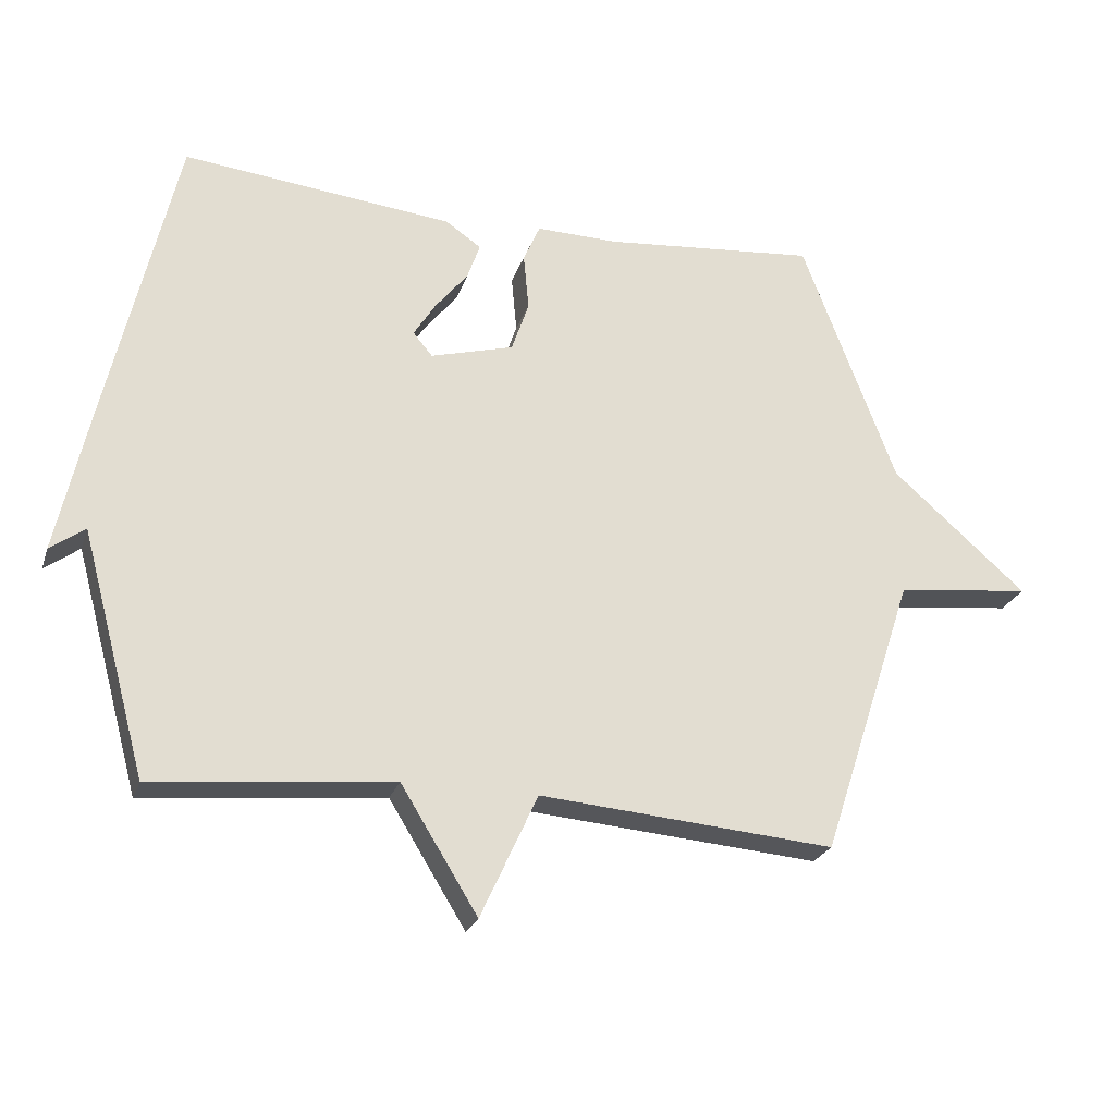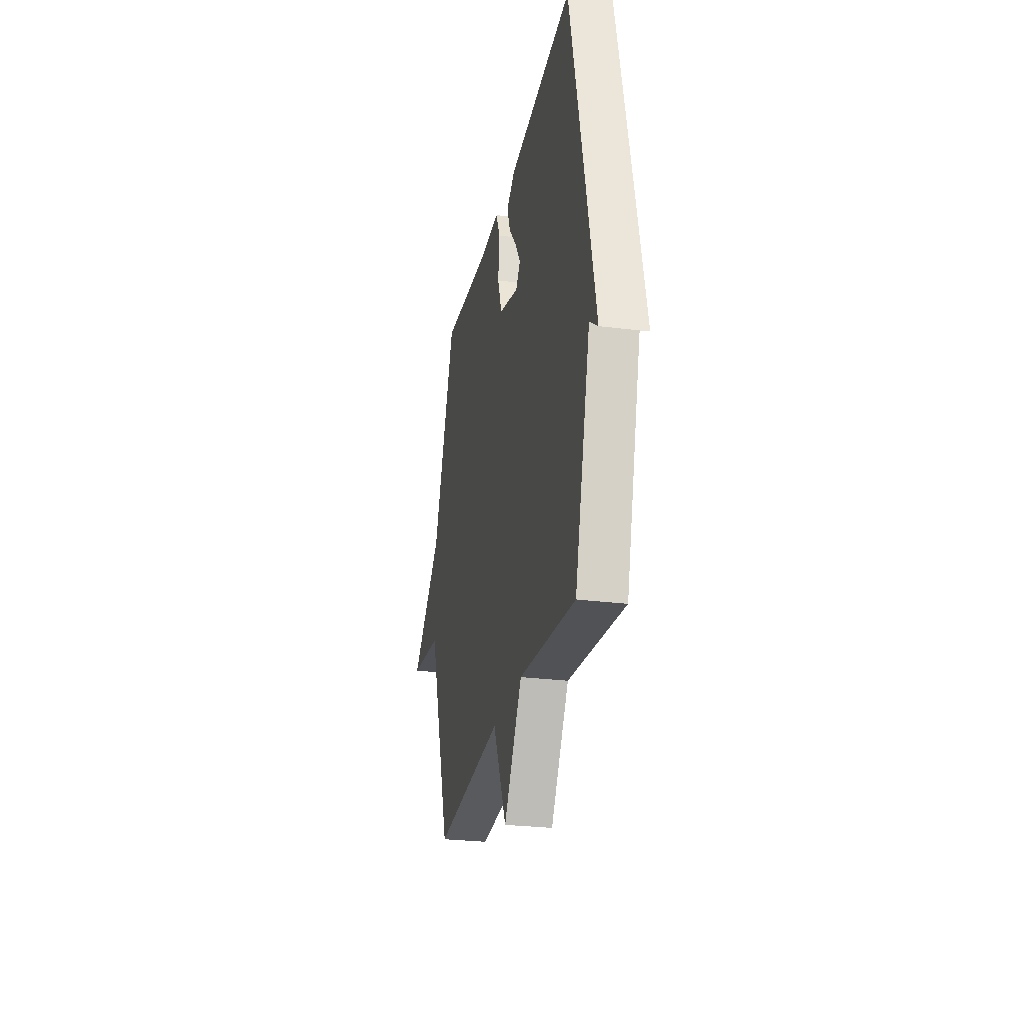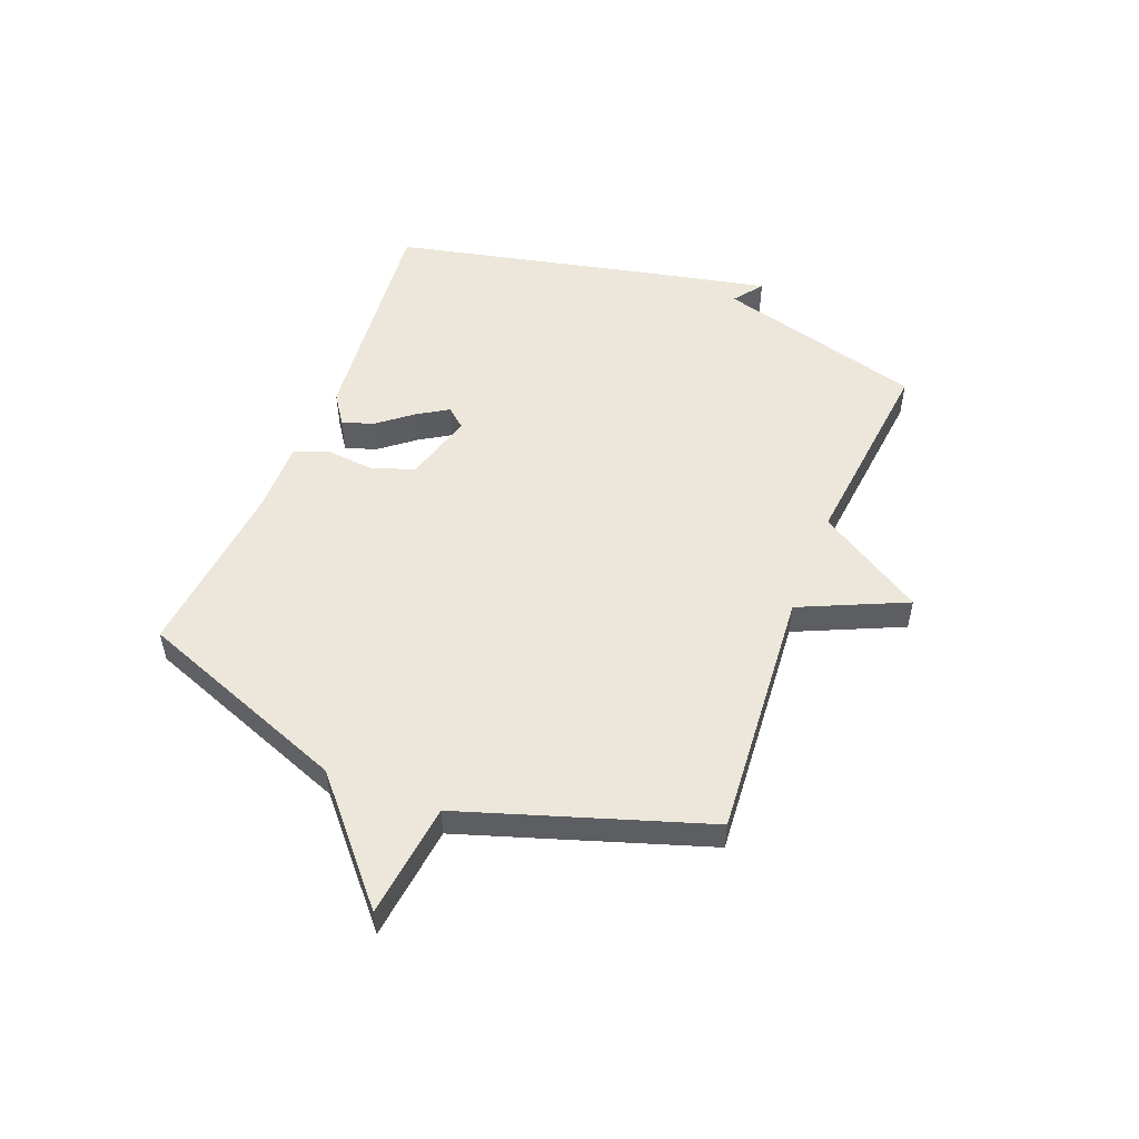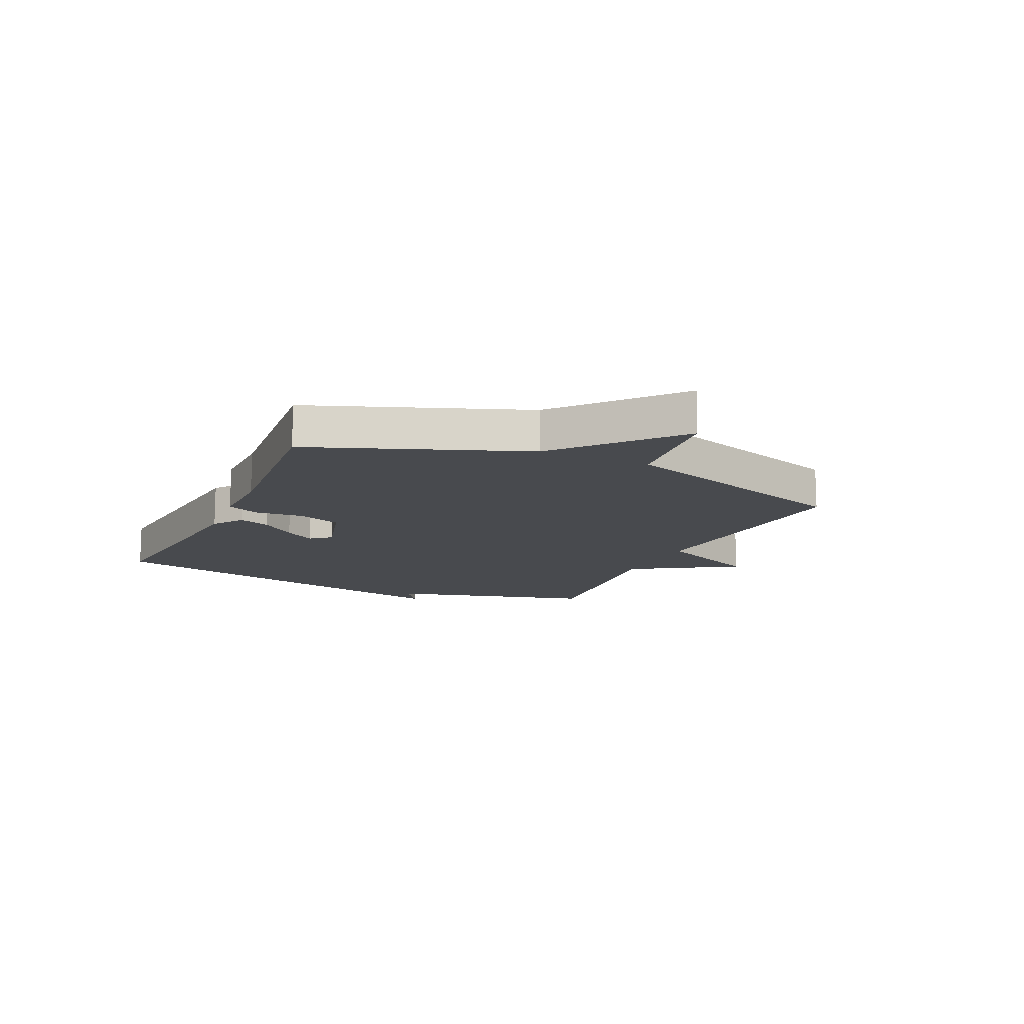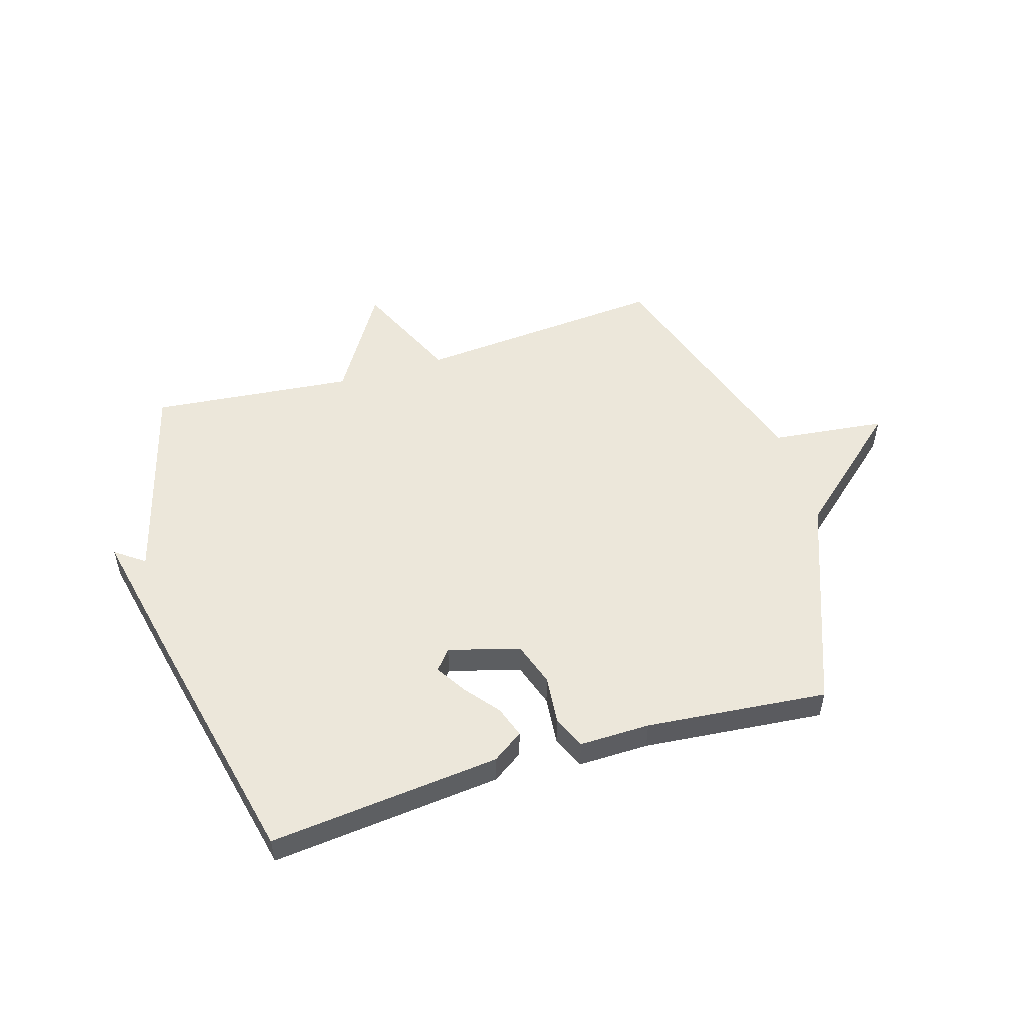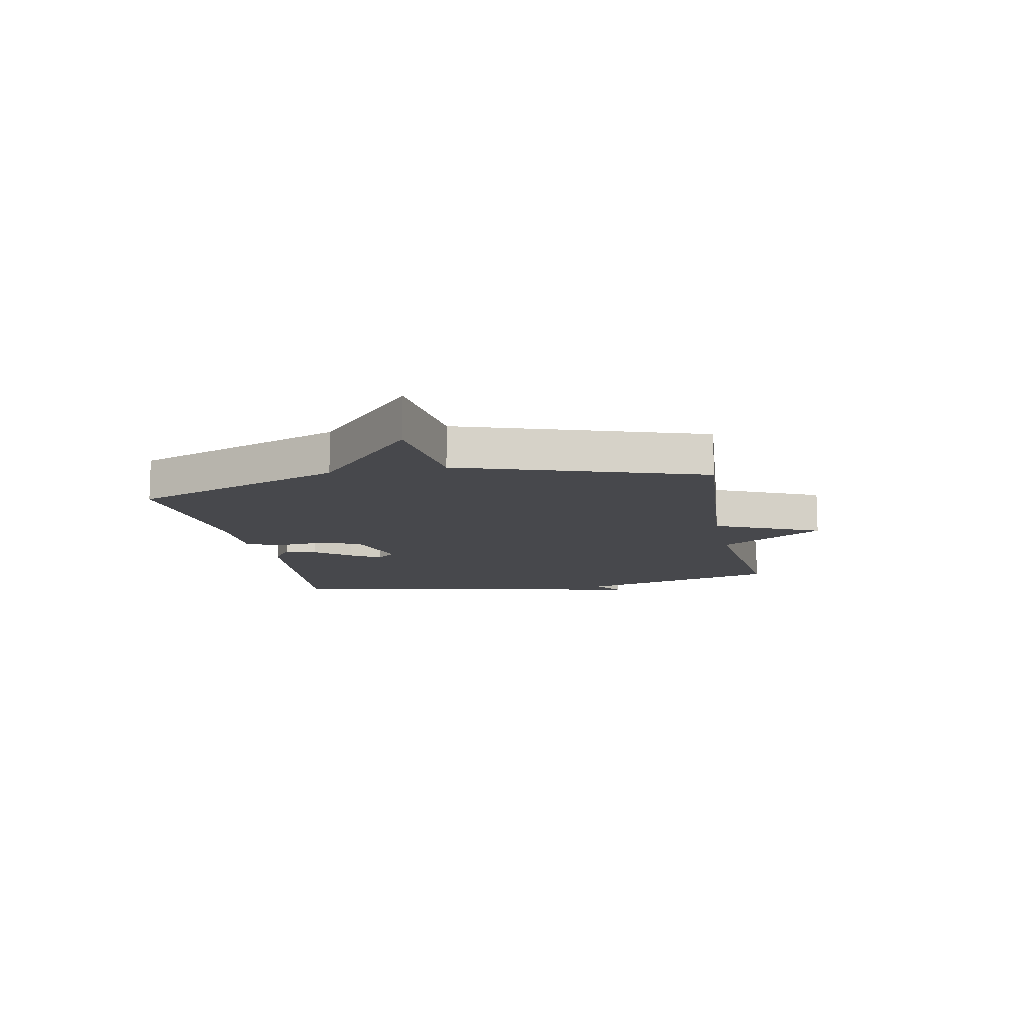
<metadata>
{"format":"obj","ext":"obj","renderer":"f3d","projection":"perspective","resolution":1024,"background":"white","views":[{"elev":-24.6,"azim":-16.5,"up":"+Z"},{"elev":-26.7,"azim":-101.4,"up":"+Z"},{"elev":52.1,"azim":111.6,"up":"+Y"},{"elev":-13.2,"azim":65.3,"up":"+Y"},{"elev":52.5,"azim":-16.8,"up":"+Y"},{"elev":-11.6,"azim":101.3,"up":"+Y"}]}
</metadata>
<code>
v 0.5 0.07 0.5
v 0.641 0.07 0.126
v 0.843 0.07 -0.051
v 0.641 0.07 -0.074
v 0.5 0.07 -0.5
v 0.058 0.07 -0.464
v -0.027 0.07 -0.65
v -0.142 0.07 -0.464
v -0.5 0.07 -0.5
v -0.599 0.07 -0.136
v -0.651 0.07 -0.174
v -0.599 0.07 0.064
v -0.5 0.07 0.5
v -0.094 0.07 0.458
v -0.04 0.07 0.421
v -0.059 0.07 0.366
v -0.108 0.07 0.305
v -0.141 0.07 0.252
v -0.112 0.07 0.217
v 0.013 0.07 0.252
v 0.039 0.07 0.329
v 0.031 0.07 0.414
v 0.056 0.07 0.472
v 0.18 0.07 0.47
v 0.5 0 0.5
v 0.641 0 0.126
v 0.843 0 -0.051
v 0.641 0 -0.074
v 0.5 0 -0.5
v 0.058 0 -0.464
v -0.027 0 -0.65
v -0.142 0 -0.464
v -0.5 0 -0.5
v -0.599 0 -0.136
v -0.651 0 -0.174
v -0.599 0 0.064
v -0.5 0 0.5
v -0.094 0 0.458
v -0.04 0 0.421
v -0.059 0 0.366
v -0.108 0 0.305
v -0.141 0 0.252
v -0.112 0 0.217
v 0.013 0 0.252
v 0.039 0 0.329
v 0.031 0 0.414
v 0.056 0 0.472
v 0.18 0 0.47
f 21 22 23 24
f 24 1 2
f 21 24 2
f 20 21 2
f 2 3 4
f 20 2 4
f 19 20 4
f 15 16 17
f 14 15 17
f 13 14 17
f 12 13 17
f 11 12 17
f 10 11 17
f 10 17 18
f 10 18 19
f 9 10 19
f 8 9 19
f 6 7 8 19
f 4 5 6 19
f 48 47 46 45
f 26 25 48
f 26 48 45
f 26 45 44
f 28 27 26
f 28 26 44
f 28 44 43
f 41 40 39
f 41 39 38
f 41 38 37
f 41 37 36
f 41 36 35
f 41 35 34
f 42 41 34
f 43 42 34
f 43 34 33
f 43 33 32
f 43 32 31 30
f 43 30 29 28
f 1 25 26 2
f 2 26 27 3
f 3 27 28 4
f 4 28 29 5
f 5 29 30 6
f 6 30 31 7
f 7 31 32 8
f 8 32 33 9
f 9 33 34 10
f 10 34 35 11
f 11 35 36 12
f 12 36 37 13
f 13 37 38 14
f 14 38 39 15
f 15 39 40 16
f 16 40 41 17
f 17 41 42 18
f 18 42 43 19
f 19 43 44 20
f 20 44 45 21
f 21 45 46 22
f 22 46 47 23
f 23 47 48 24
f 24 48 25 1

</code>
